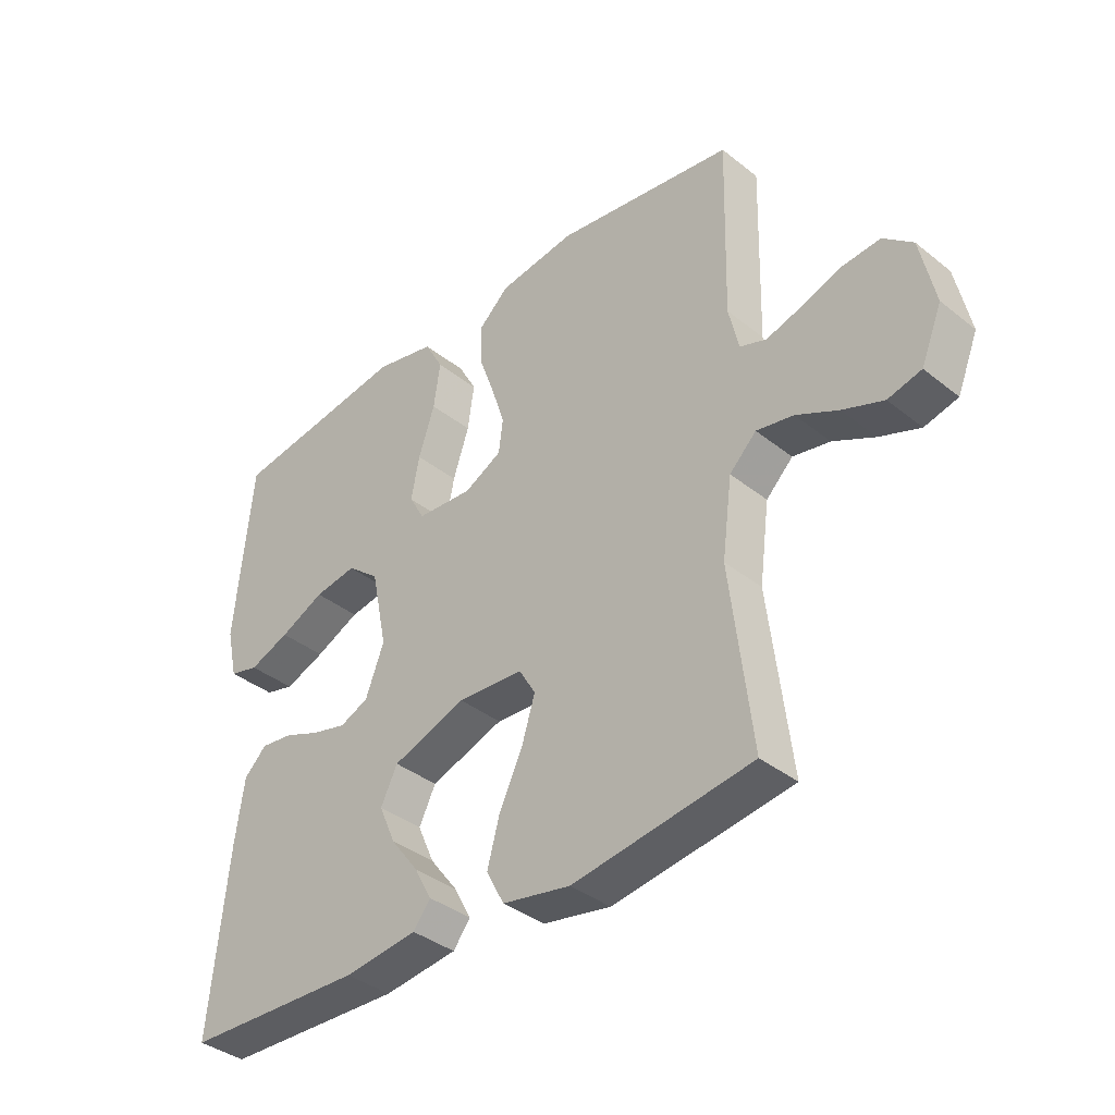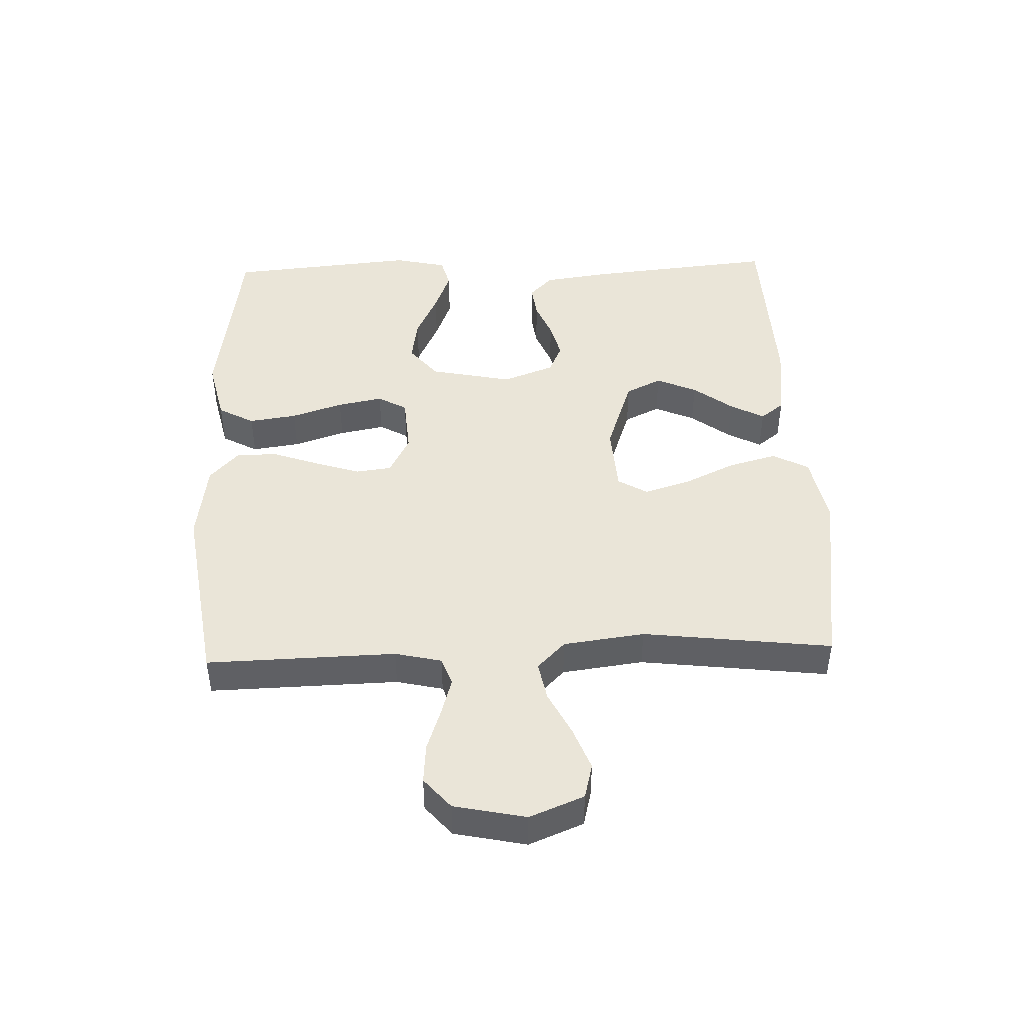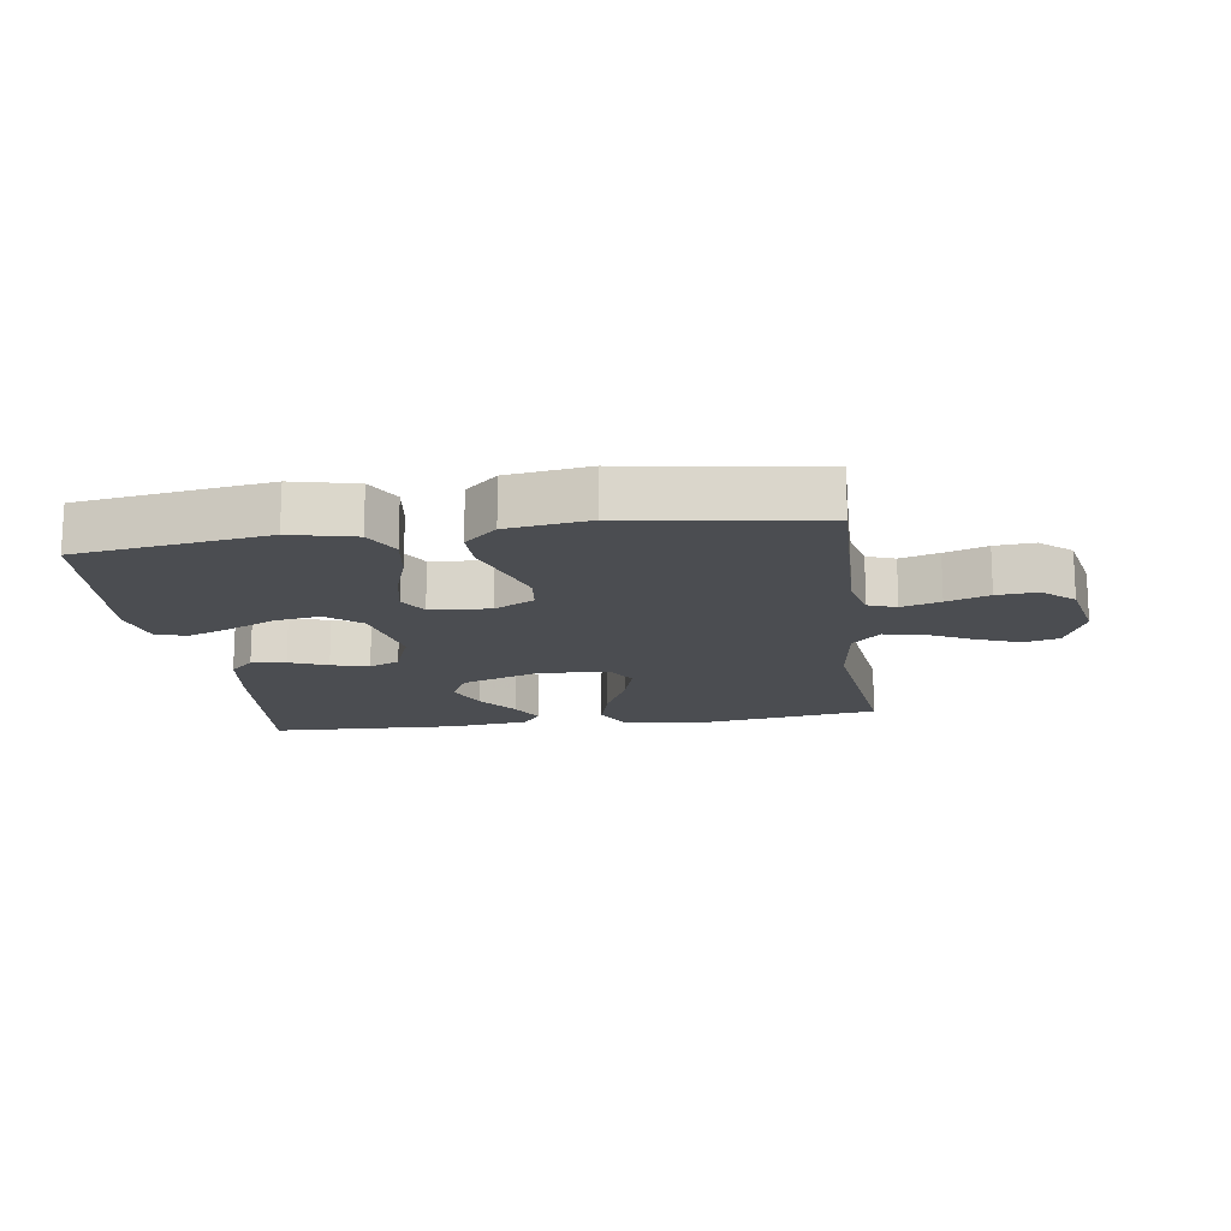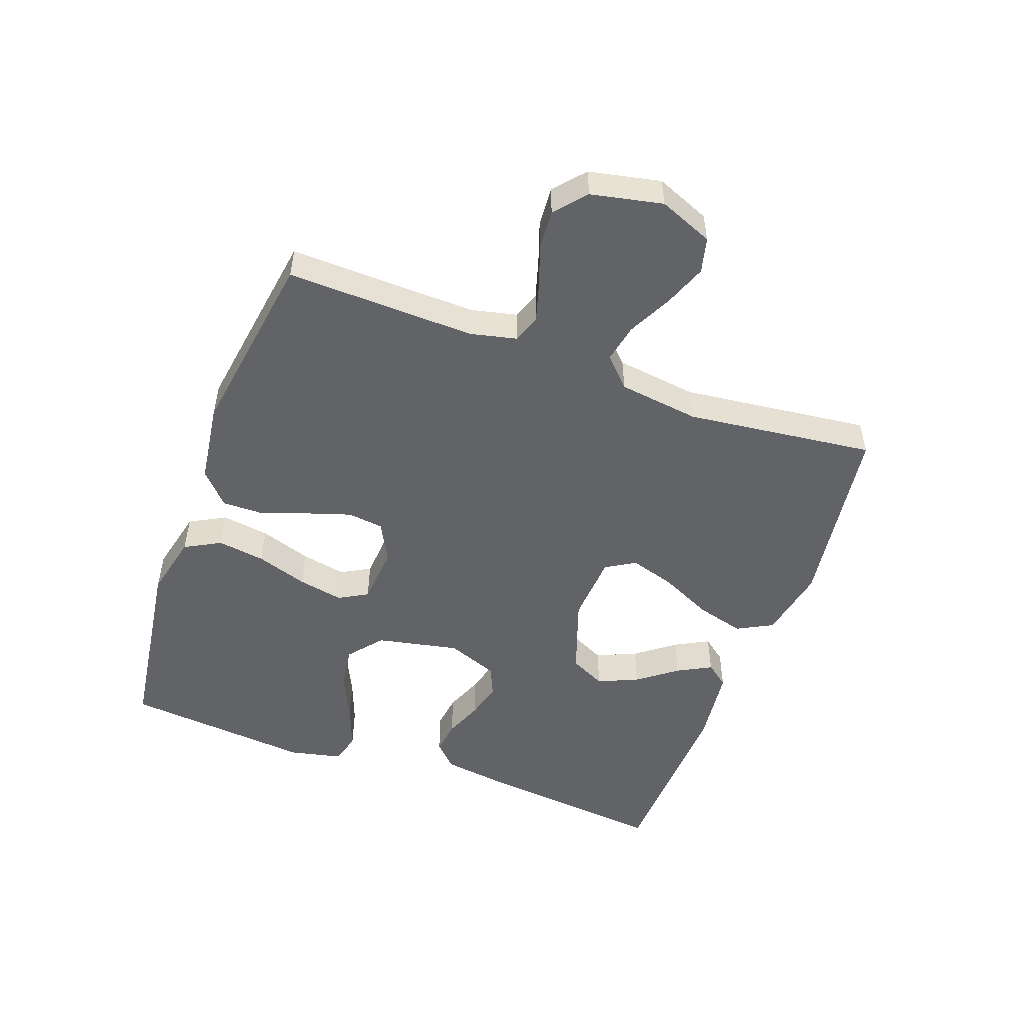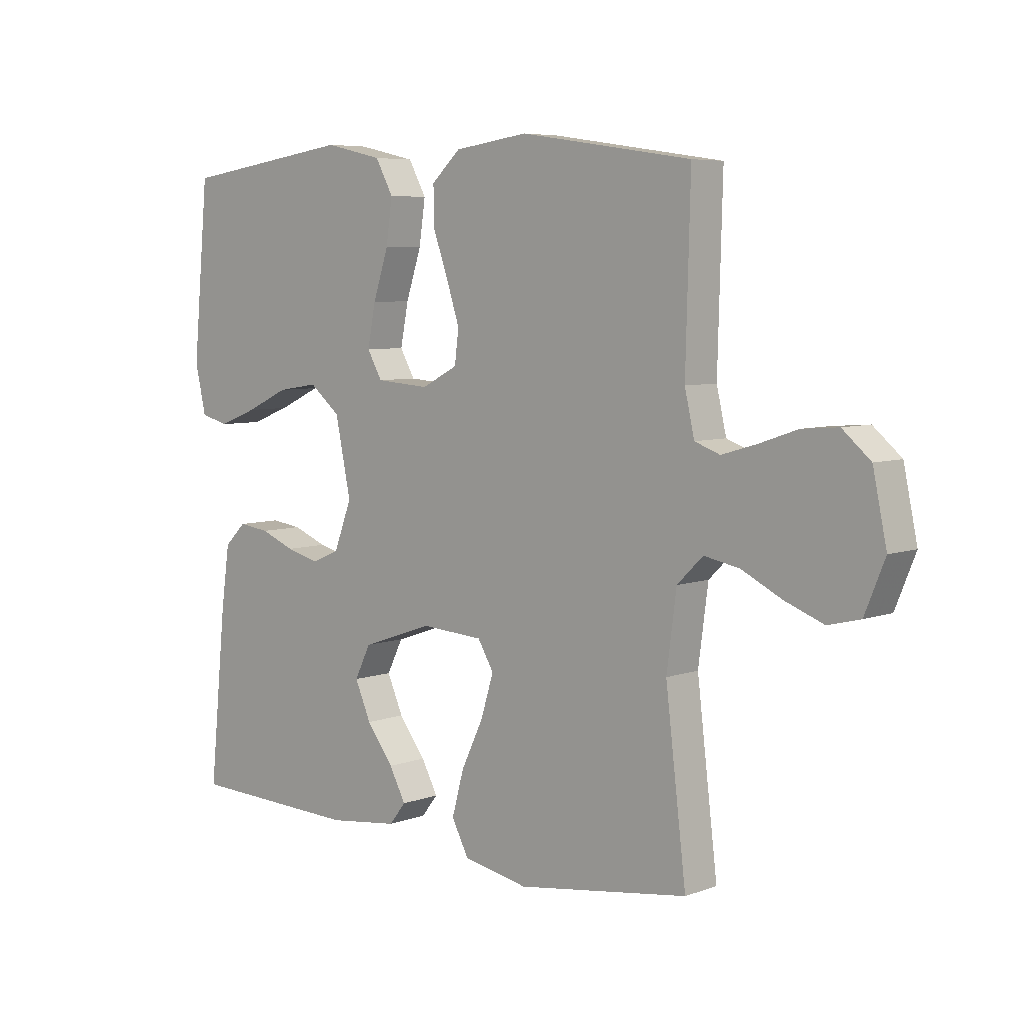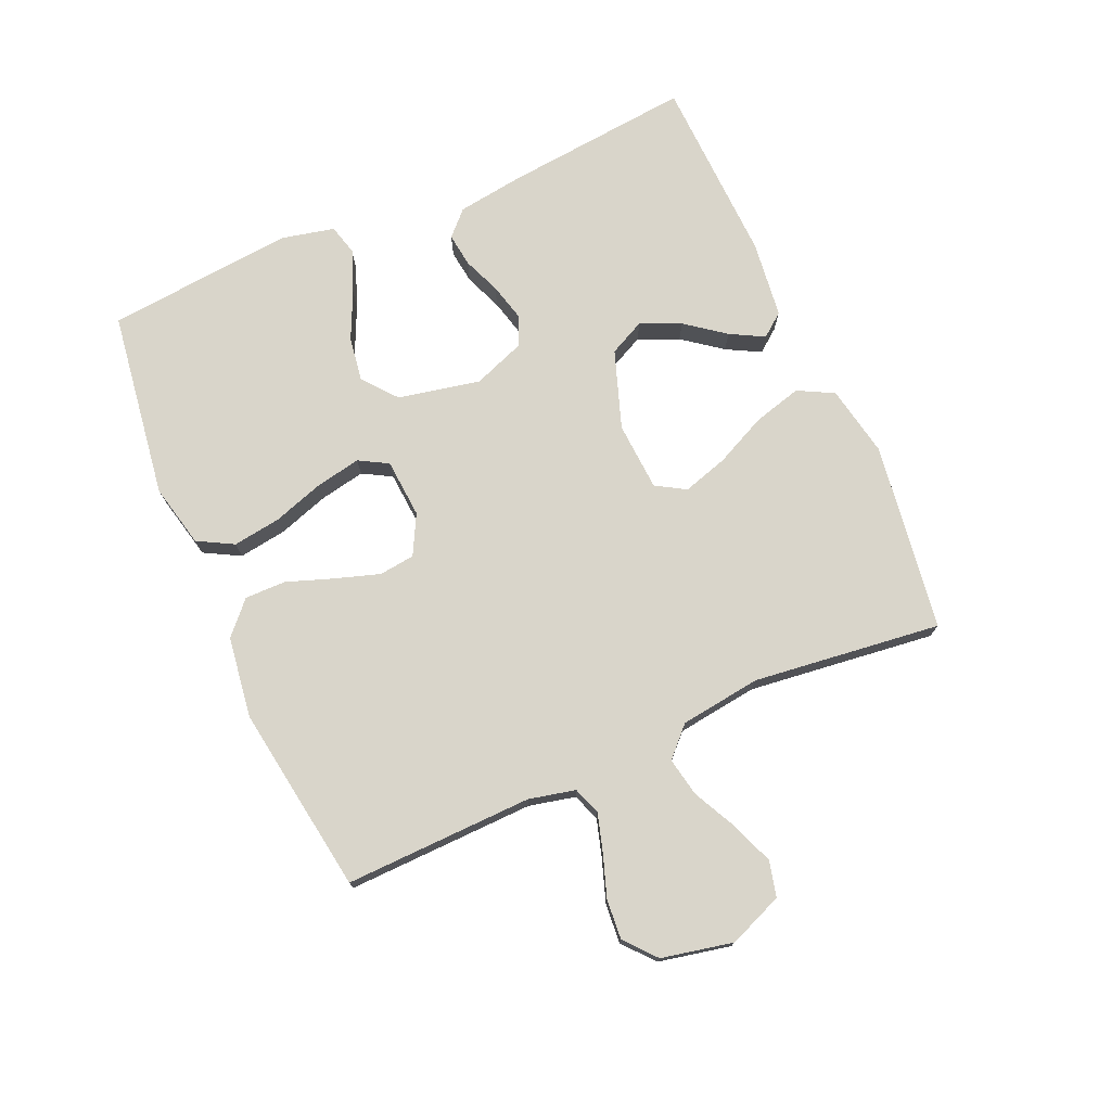
<metadata>
{"format":"obj","ext":"obj","renderer":"f3d","projection":"perspective","resolution":1024,"background":"white","views":[{"elev":-37.8,"azim":44.7,"up":"+Z"},{"elev":45.2,"azim":88.0,"up":"+Y"},{"elev":-15.9,"azim":8.0,"up":"+Y"},{"elev":-51.0,"azim":69.9,"up":"+Y"},{"elev":6.2,"azim":42.7,"up":"+Z"},{"elev":74.7,"azim":66.3,"up":"+Y"}]}
</metadata>
<code>
v 0.5 0.07 -0.5
v 0.2 0.07 -0.543
v 0.086 0.07 -0.521
v 0.056 0.07 -0.464
v 0.077 0.07 -0.387
v 0.116 0.07 -0.305
v 0.138 0.07 -0.233
v 0.11 0.07 -0.186
v 0 0.07 -0.179
v -0.124 0.07 -0.222
v -0.152 0.07 -0.279
v -0.124 0.07 -0.343
v -0.077 0.07 -0.405
v -0.048 0.07 -0.459
v -0.077 0.07 -0.496
v -0.2 0.07 -0.511
v -0.5 0.07 -0.5
v -0.47 0.07 -0.2
v -0.455 0.07 -0.094
v -0.417 0.07 -0.057
v -0.363 0.07 -0.064
v -0.303 0.07 -0.088
v -0.244 0.07 -0.103
v -0.196 0.07 -0.082
v -0.165 0.07 0
v -0.192 0.07 0.131
v -0.246 0.07 0.175
v -0.317 0.07 0.164
v -0.392 0.07 0.129
v -0.46 0.07 0.103
v -0.509 0.07 0.116
v -0.528 0.07 0.2
v -0.5 0.07 0.5
v -0.2 0.07 0.543
v -0.099 0.07 0.52
v -0.068 0.07 0.463
v -0.079 0.07 0.387
v -0.106 0.07 0.305
v -0.12 0.07 0.233
v -0.094 0.07 0.187
v 0 0.07 0.18
v 0.063 0.07 0.213
v 0.07 0.07 0.27
v 0.047 0.07 0.341
v 0.021 0.07 0.414
v 0.02 0.07 0.48
v 0.071 0.07 0.527
v 0.2 0.07 0.545
v 0.5 0.07 0.5
v 0.492 0.07 0.2
v 0.509 0.07 0.126
v 0.553 0.07 0.11
v 0.614 0.07 0.128
v 0.681 0.07 0.151
v 0.744 0.07 0.156
v 0.793 0.07 0.114
v 0.817 0.07 0
v 0.782 0.07 -0.086
v 0.726 0.07 -0.1
v 0.658 0.07 -0.074
v 0.588 0.07 -0.039
v 0.526 0.07 -0.027
v 0.481 0.07 -0.071
v 0.464 0.07 -0.2
v 0.5 0 -0.5
v 0.2 0 -0.543
v 0.086 0 -0.521
v 0.056 0 -0.464
v 0.077 0 -0.387
v 0.116 0 -0.305
v 0.138 0 -0.233
v 0.11 0 -0.186
v 0 0 -0.179
v -0.124 0 -0.222
v -0.152 0 -0.279
v -0.124 0 -0.343
v -0.077 0 -0.405
v -0.048 0 -0.459
v -0.077 0 -0.496
v -0.2 0 -0.511
v -0.5 0 -0.5
v -0.47 0 -0.2
v -0.455 0 -0.094
v -0.417 0 -0.057
v -0.363 0 -0.064
v -0.303 0 -0.088
v -0.244 0 -0.103
v -0.196 0 -0.082
v -0.165 0 0
v -0.192 0 0.131
v -0.246 0 0.175
v -0.317 0 0.164
v -0.392 0 0.129
v -0.46 0 0.103
v -0.509 0 0.116
v -0.528 0 0.2
v -0.5 0 0.5
v -0.2 0 0.543
v -0.099 0 0.52
v -0.068 0 0.463
v -0.079 0 0.387
v -0.106 0 0.305
v -0.12 0 0.233
v -0.094 0 0.187
v 0 0 0.18
v 0.063 0 0.213
v 0.07 0 0.27
v 0.047 0 0.341
v 0.021 0 0.414
v 0.02 0 0.48
v 0.071 0 0.527
v 0.2 0 0.545
v 0.5 0 0.5
v 0.492 0 0.2
v 0.509 0 0.126
v 0.553 0 0.11
v 0.614 0 0.128
v 0.681 0 0.151
v 0.744 0 0.156
v 0.793 0 0.114
v 0.817 0 0
v 0.782 0 -0.086
v 0.726 0 -0.1
v 0.658 0 -0.074
v 0.588 0 -0.039
v 0.526 0 -0.027
v 0.481 0 -0.071
v 0.464 0 -0.2
f 58 59 60 61
f 56 57 58 61
f 56 61 62
f 53 54 55 56
f 52 53 56 62
f 51 52 62 63
f 47 48 49 50
f 47 50 51 63
f 44 45 46 47
f 43 44 47 63
f 35 36 37 38
f 35 38 39
f 34 35 39
f 33 34 39
f 32 33 39 40
f 28 29 30 31
f 28 31 32
f 27 28 32
f 19 20 21 22
f 19 22 23
f 18 19 23
f 17 18 23
f 16 17 23 24
f 12 13 14 15
f 11 12 15 16
f 3 4 5 6
f 3 6 7
f 64 1 2 3
f 64 3 7
f 42 43 63 64
f 41 42 64 7
f 27 32 40 41
f 26 27 41
f 25 26 41
f 11 16 24 25
f 10 11 25 41
f 9 10 41
f 8 9 41
f 7 8 41
f 125 124 123 122
f 125 122 121 120
f 126 125 120
f 120 119 118 117
f 126 120 117 116
f 127 126 116 115
f 114 113 112 111
f 127 115 114 111
f 111 110 109 108
f 127 111 108 107
f 102 101 100 99
f 103 102 99
f 103 99 98
f 103 98 97
f 104 103 97 96
f 95 94 93 92
f 96 95 92
f 96 92 91
f 86 85 84 83
f 87 86 83
f 87 83 82
f 87 82 81
f 88 87 81 80
f 79 78 77 76
f 80 79 76 75
f 70 69 68 67
f 71 70 67
f 67 66 65 128
f 71 67 128
f 128 127 107 106
f 71 128 106 105
f 105 104 96 91
f 105 91 90
f 105 90 89
f 89 88 80 75
f 105 89 75 74
f 105 74 73
f 105 73 72
f 105 72 71
f 1 65 66 2
f 2 66 67 3
f 3 67 68 4
f 4 68 69 5
f 5 69 70 6
f 6 70 71 7
f 7 71 72 8
f 8 72 73 9
f 9 73 74 10
f 10 74 75 11
f 11 75 76 12
f 12 76 77 13
f 13 77 78 14
f 14 78 79 15
f 15 79 80 16
f 16 80 81 17
f 17 81 82 18
f 18 82 83 19
f 19 83 84 20
f 20 84 85 21
f 21 85 86 22
f 22 86 87 23
f 23 87 88 24
f 24 88 89 25
f 25 89 90 26
f 26 90 91 27
f 27 91 92 28
f 28 92 93 29
f 29 93 94 30
f 30 94 95 31
f 31 95 96 32
f 32 96 97 33
f 33 97 98 34
f 34 98 99 35
f 35 99 100 36
f 36 100 101 37
f 37 101 102 38
f 38 102 103 39
f 39 103 104 40
f 40 104 105 41
f 41 105 106 42
f 42 106 107 43
f 43 107 108 44
f 44 108 109 45
f 45 109 110 46
f 46 110 111 47
f 47 111 112 48
f 48 112 113 49
f 49 113 114 50
f 50 114 115 51
f 51 115 116 52
f 52 116 117 53
f 53 117 118 54
f 54 118 119 55
f 55 119 120 56
f 56 120 121 57
f 57 121 122 58
f 58 122 123 59
f 59 123 124 60
f 60 124 125 61
f 61 125 126 62
f 62 126 127 63
f 63 127 128 64
f 64 128 65 1

</code>
